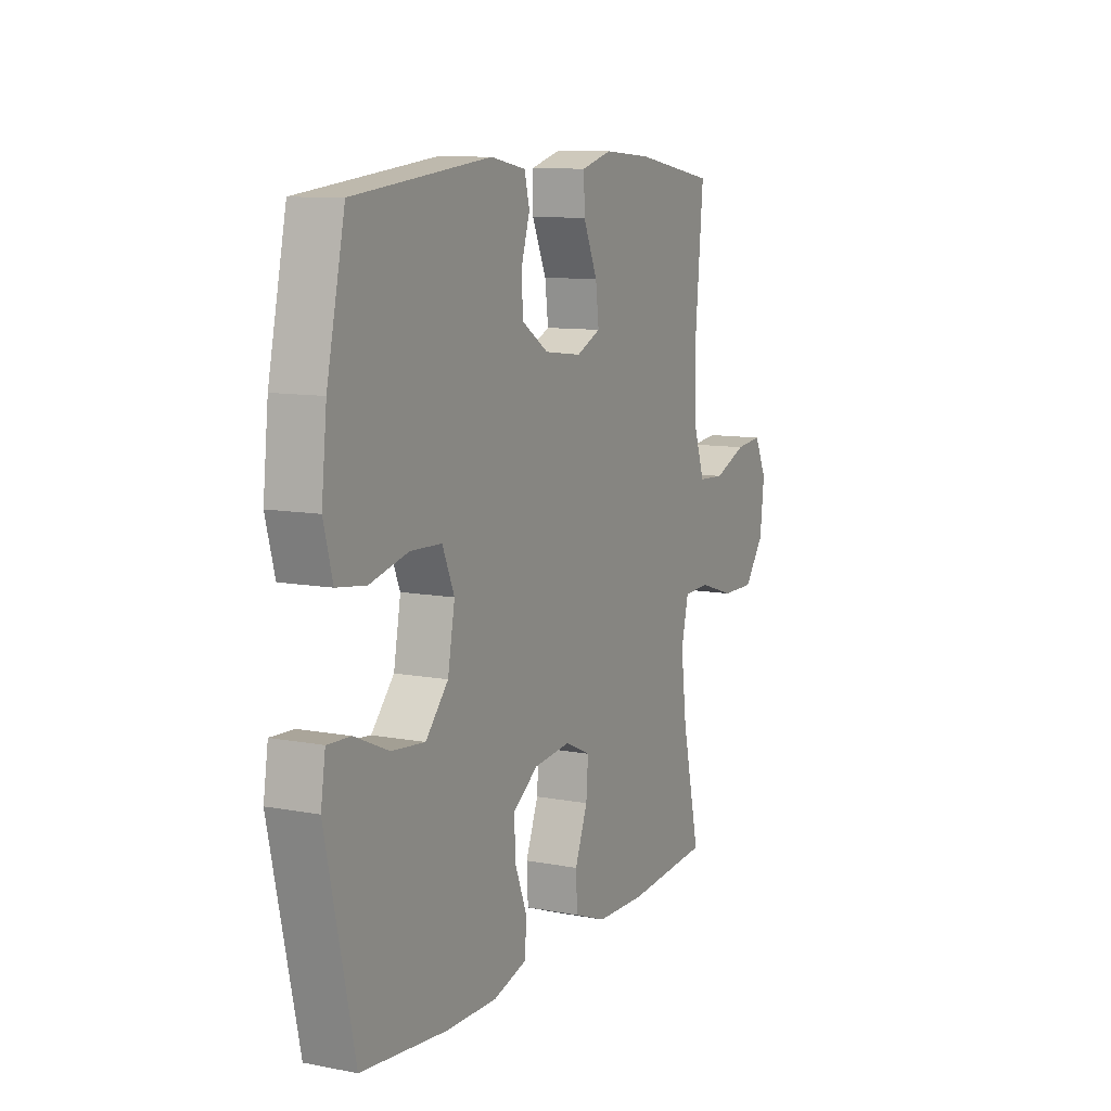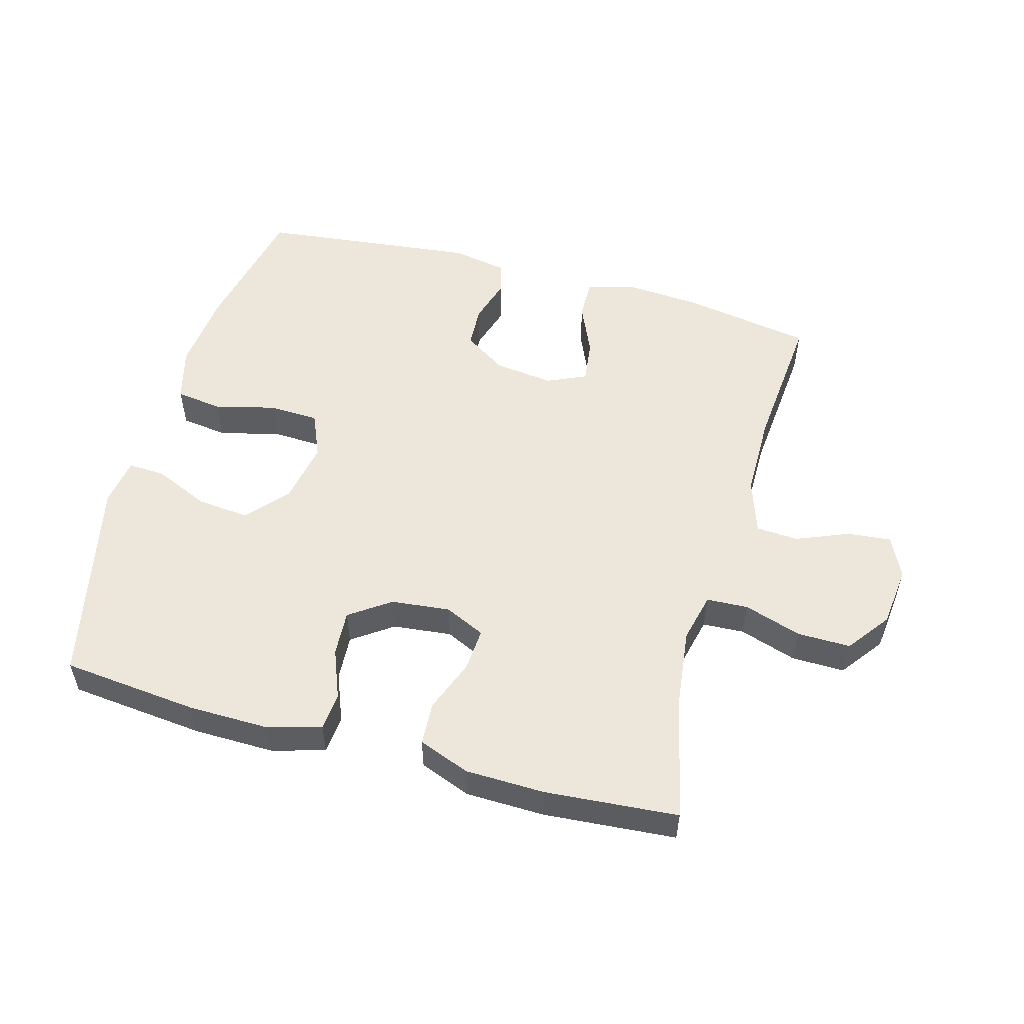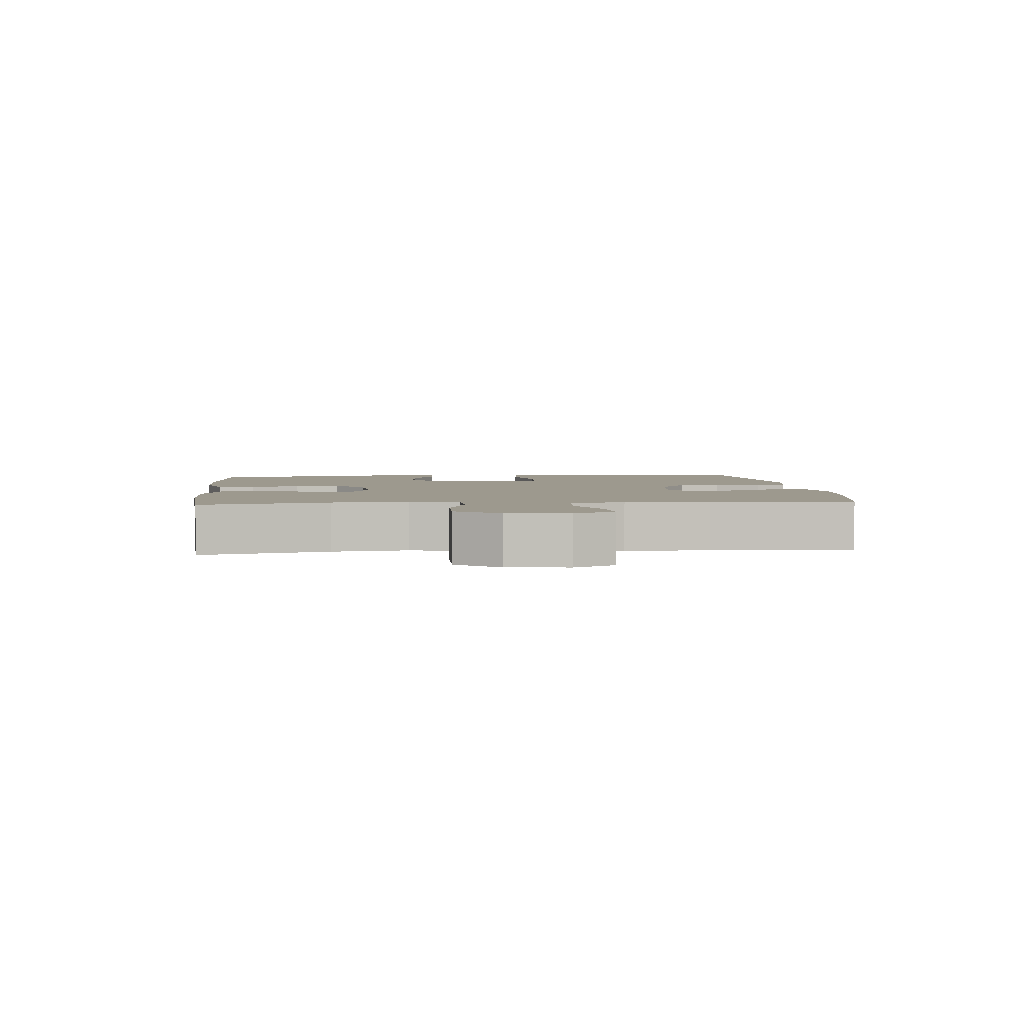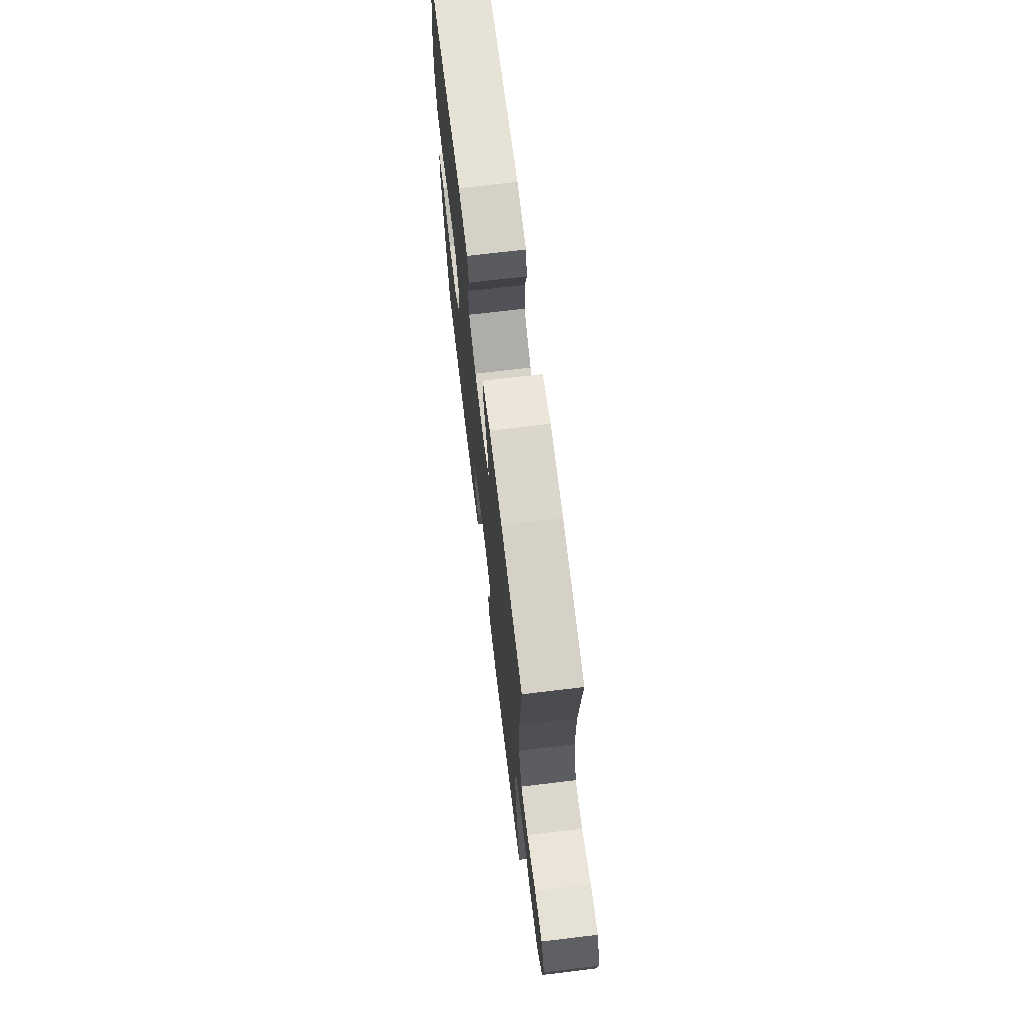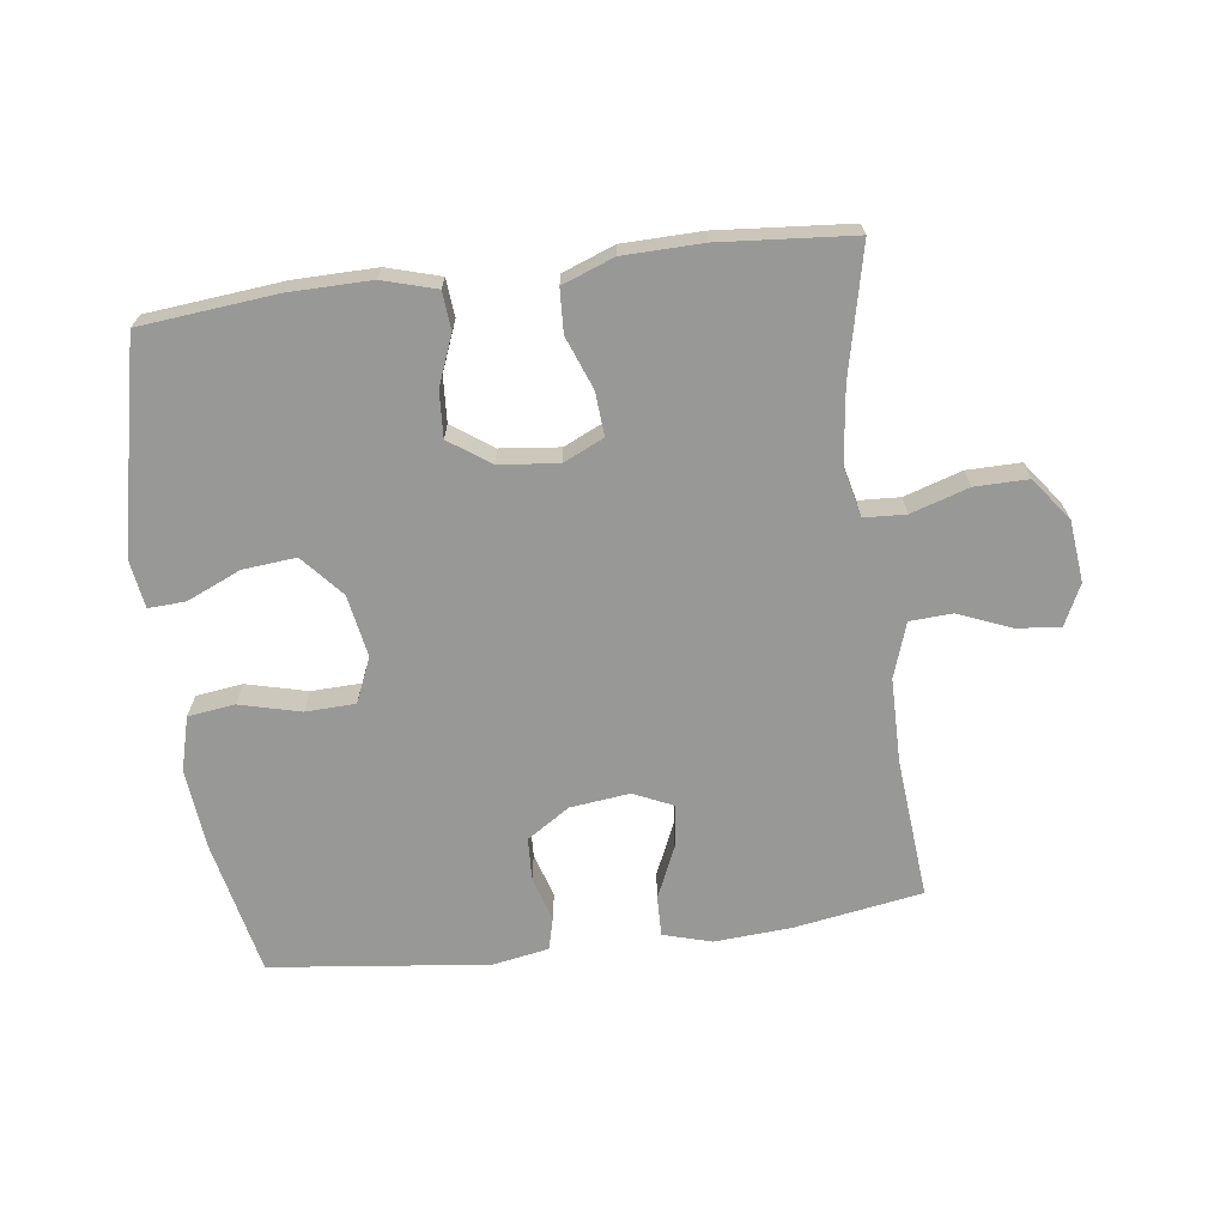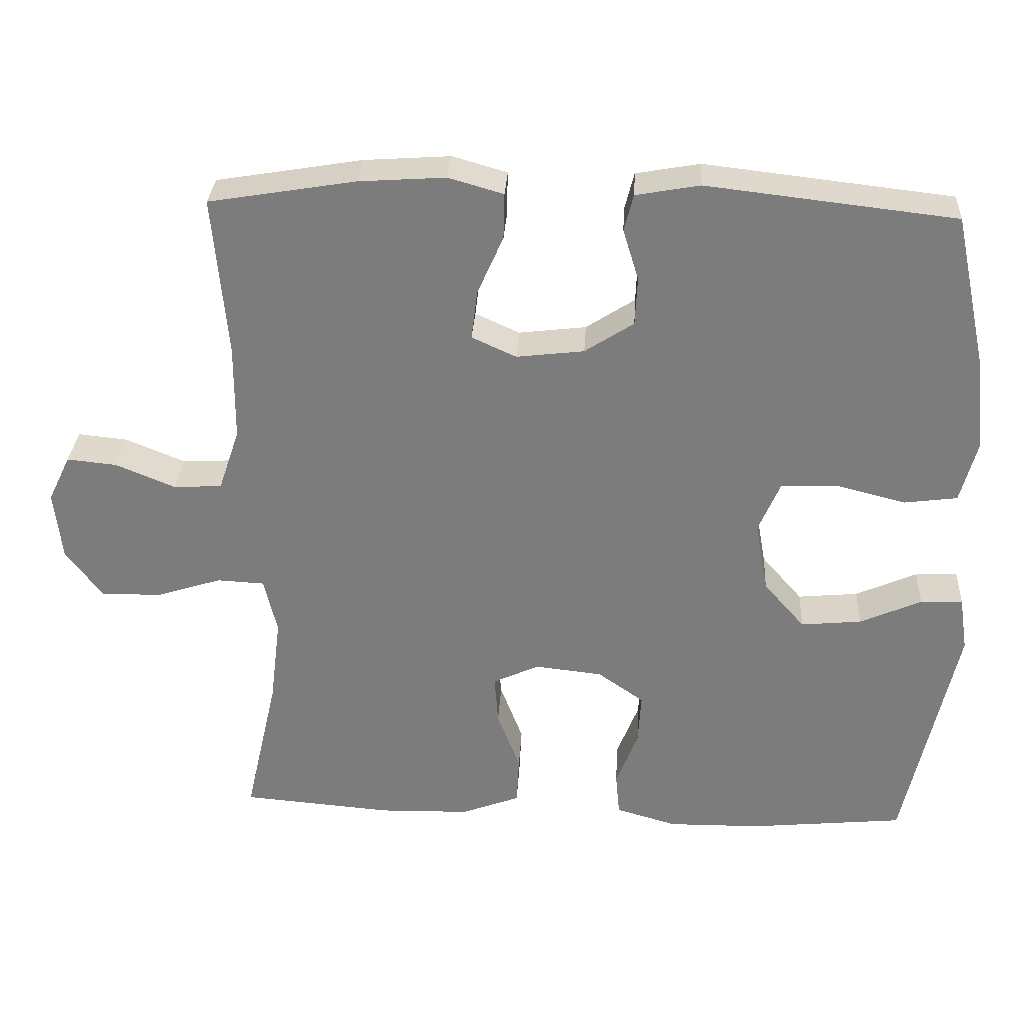
<metadata>
{"format":"obj","ext":"obj","renderer":"f3d","projection":"perspective","resolution":1024,"background":"white","views":[{"elev":10.0,"azim":116.1,"up":"+Z"},{"elev":53.8,"azim":-164.5,"up":"+Y"},{"elev":3.4,"azim":-95.2,"up":"+Y"},{"elev":70.1,"azim":-96.9,"up":"+Z"},{"elev":-68.4,"azim":-172.7,"up":"+Y"},{"elev":30.8,"azim":3.3,"up":"+Z"}]}
</metadata>
<code>
o path5326
v -0.4592 0.0375 0.2722
v -0.46 0.0375 0.1398
v -0.4891 0.0375 0.05368
v -0.5559 0.0375 0.04987
v -0.6387 0.0375 0.08372
v -0.7078 0.0375 0.09049
v -0.7388 0.0375 0.02624
v -0.7282 0.0375 -0.06971
v -0.6775 0.0375 -0.1372
v -0.5936 0.0375 -0.1363
v -0.503 0.0375 -0.1073
v -0.4373 0.0375 -0.1106
v -0.419 0.0375 -0.1882
v -0.4337 0.0375 -0.3078
v -0.4789 0.0375 -0.508
v -0.2692 0.0375 -0.5248
v -0.1439 0.0375 -0.522
v -0.06261 0.0375 -0.4913
v -0.05925 0.0375 -0.4235
v -0.09104 0.0375 -0.3407
v -0.09602 0.0375 -0.2725
v -0.03235 0.0375 -0.2429
v 0.06104 0.0375 -0.2529
v 0.1251 0.0375 -0.2978
v 0.1209 0.0375 -0.3696
v 0.09051 0.0375 -0.4474
v 0.09603 0.0375 -0.5071
v 0.1803 0.0375 -0.5313
v 0.3087 0.0375 -0.5296
v 0.523 0.0375 -0.508
v 0.5946 0.0375 -0.1803
v 0.5829 0.0375 -0.1039
v 0.5245 0.0375 -0.1067
v 0.4393 0.0375 -0.1443
v 0.3556 0.0375 -0.1524
v 0.2989 0.0375 -0.08776
v 0.2812 0.0375 0.01001
v 0.3112 0.0375 0.08047
v 0.3898 0.0375 0.08339
v 0.4855 0.0375 0.05935
v 0.5592 0.0375 0.06911
v 0.582 0.0375 0.1546
v 0.5687 0.0375 0.2821
v 0.523 0.0375 0.4937
v 0.1797 0.0375 0.5329
v 0.09148 0.0375 0.517
v 0.07848 0.0375 0.466
v 0.1001 0.0375 0.3959
v 0.09699 0.0375 0.329
v 0.02948 0.0375 0.2852
v -0.06403 0.0375 0.2738
v -0.1256 0.0375 0.3018
v -0.1174 0.0375 0.3694
v -0.08142 0.0375 0.4509
v -0.0799 0.0375 0.5143
v -0.1559 0.0375 0.536
v -0.2761 0.0375 0.5276
v -0.4789 0.0375 0.4937
v -0.4592 -0.0375 0.2722
v -0.46 -0.0375 0.1398
v -0.4891 -0.0375 0.05368
v -0.5559 -0.0375 0.04987
v -0.6387 -0.0375 0.08372
v -0.7078 -0.0375 0.09049
v -0.7388 -0.0375 0.02624
v -0.7282 -0.0375 -0.06971
v -0.6775 -0.0375 -0.1372
v -0.5936 -0.0375 -0.1363
v -0.503 -0.0375 -0.1073
v -0.4373 -0.0375 -0.1106
v -0.419 -0.0375 -0.1882
v -0.4337 -0.0375 -0.3078
v -0.4789 -0.0375 -0.508
v -0.2692 -0.0375 -0.5248
v -0.1439 -0.0375 -0.522
v -0.06261 -0.0375 -0.4913
v -0.05925 -0.0375 -0.4235
v -0.09104 -0.0375 -0.3407
v -0.09602 -0.0375 -0.2725
v -0.03235 -0.0375 -0.2429
v 0.06104 -0.0375 -0.2529
v 0.1251 -0.0375 -0.2978
v 0.1209 -0.0375 -0.3696
v 0.09051 -0.0375 -0.4474
v 0.09603 -0.0375 -0.5071
v 0.1803 -0.0375 -0.5313
v 0.3087 -0.0375 -0.5296
v 0.523 -0.0375 -0.508
v 0.5946 -0.0375 -0.1803
v 0.5829 -0.0375 -0.1039
v 0.5245 -0.0375 -0.1067
v 0.4393 -0.0375 -0.1443
v 0.3556 -0.0375 -0.1524
v 0.2989 -0.0375 -0.08776
v 0.2812 -0.0375 0.01001
v 0.3112 -0.0375 0.08047
v 0.3898 -0.0375 0.08339
v 0.4855 -0.0375 0.05935
v 0.5592 -0.0375 0.06911
v 0.582 -0.0375 0.1546
v 0.5687 -0.0375 0.2821
v 0.523 -0.0375 0.4937
v 0.1797 -0.0375 0.5329
v 0.09148 -0.0375 0.517
v 0.07848 -0.0375 0.466
v 0.1001 -0.0375 0.3959
v 0.09699 -0.0375 0.329
v 0.02948 -0.0375 0.2852
v -0.06403 -0.0375 0.2738
v -0.1256 -0.0375 0.3018
v -0.1174 -0.0375 0.3694
v -0.08142 -0.0375 0.4509
v -0.0799 -0.0375 0.5143
v -0.1559 -0.0375 0.536
v -0.2761 -0.0375 0.5276
v -0.4789 -0.0375 0.4937
v 0.09603 0.0375 -0.5071
v 0.09603 0.0375 -0.5071
v 0.1803 0.0375 -0.5313
v 0.3087 0.0375 -0.5296
v -0.2692 0.0375 -0.5248
v -0.1439 0.0375 -0.522
v -0.06261 0.0375 -0.4913
v -0.06261 0.0375 -0.4913
v -0.4789 0.0375 -0.508
v -0.4789 0.0375 -0.508
v 0.523 0.0375 -0.508
v 0.523 0.0375 -0.508
v 0.09051 0.0375 -0.4474
v -0.05925 0.0375 -0.4235
v 0.1209 0.0375 -0.3696
v -0.09104 0.0375 -0.3407
v -0.4337 0.0375 -0.3078
v 0.1251 0.0375 -0.2978
v -0.09602 0.0375 -0.2725
v -0.09602 0.0375 -0.2725
v -0.419 0.0375 -0.1882
v 0.5946 0.0375 -0.1803
v 0.06104 0.0375 -0.2529
v -0.03235 0.0375 -0.2429
v -0.4373 0.0375 -0.1106
v -0.4373 0.0375 -0.1106
v 0.4393 0.0375 -0.1443
v 0.3556 0.0375 -0.1524
v 0.5829 0.0375 -0.1039
v 0.5829 0.0375 -0.1039
v 0.2989 0.0375 -0.08776
v 0.5245 0.0375 -0.1067
v -0.7282 0.0375 -0.06971
v -0.6775 0.0375 -0.1372
v -0.5936 0.0375 -0.1363
v -0.503 0.0375 -0.1073
v 0.2812 0.0375 0.01001
v -0.7388 0.0375 0.02624
v 0.3112 0.0375 0.08047
v 0.3112 0.0375 0.08047
v -0.7078 0.0375 0.09049
v -0.7078 0.0375 0.09049
v -0.6387 0.0375 0.08372
v -0.5559 0.0375 0.04987
v -0.4891 0.0375 0.05368
v -0.4891 0.0375 0.05368
v -0.46 0.0375 0.1398
v 0.3898 0.0375 0.08339
v 0.4855 0.0375 0.05935
v 0.5592 0.0375 0.06911
v 0.5592 0.0375 0.06911
v 0.582 0.0375 0.1546
v -0.4592 0.0375 0.2722
v 0.5687 0.0375 0.2821
v -0.06403 0.0375 0.2738
v -0.1256 0.0375 0.3018
v -0.1256 0.0375 0.3018
v 0.02948 0.0375 0.2852
v 0.09699 0.0375 0.329
v -0.1174 0.0375 0.3694
v 0.1001 0.0375 0.3959
v -0.08142 0.0375 0.4509
v 0.07848 0.0375 0.466
v -0.0799 0.0375 0.5143
v -0.0799 0.0375 0.5143
v 0.09148 0.0375 0.517
v 0.09148 0.0375 0.517
v -0.4789 0.0375 0.4937
v -0.4789 0.0375 0.4937
v 0.523 0.0375 0.4937
v 0.523 0.0375 0.4937
v -0.2761 0.0375 0.5276
v -0.1559 0.0375 0.536
v 0.1797 0.0375 0.5329
v 0.09603 -0.0375 -0.5071
v 0.09603 -0.0375 -0.5071
v 0.1803 -0.0375 -0.5313
v 0.3087 -0.0375 -0.5296
v -0.2692 -0.0375 -0.5248
v -0.1439 -0.0375 -0.522
v -0.06261 -0.0375 -0.4913
v -0.06261 -0.0375 -0.4913
v -0.4789 -0.0375 -0.508
v -0.4789 -0.0375 -0.508
v 0.523 -0.0375 -0.508
v 0.523 -0.0375 -0.508
v 0.09051 -0.0375 -0.4474
v -0.05925 -0.0375 -0.4235
v 0.1209 -0.0375 -0.3696
v -0.09104 -0.0375 -0.3407
v -0.4337 -0.0375 -0.3078
v 0.1251 -0.0375 -0.2978
v -0.09602 -0.0375 -0.2725
v -0.09602 -0.0375 -0.2725
v -0.419 -0.0375 -0.1882
v 0.5946 -0.0375 -0.1803
v 0.06104 -0.0375 -0.2529
v -0.03235 -0.0375 -0.2429
v -0.4373 -0.0375 -0.1106
v -0.4373 -0.0375 -0.1106
v 0.4393 -0.0375 -0.1443
v 0.3556 -0.0375 -0.1524
v 0.5829 -0.0375 -0.1039
v 0.5829 -0.0375 -0.1039
v 0.2989 -0.0375 -0.08776
v 0.5245 -0.0375 -0.1067
v -0.7282 -0.0375 -0.06971
v -0.6775 -0.0375 -0.1372
v -0.5936 -0.0375 -0.1363
v -0.503 -0.0375 -0.1073
v 0.2812 -0.0375 0.01001
v -0.7388 -0.0375 0.02624
v 0.3112 -0.0375 0.08047
v 0.3112 -0.0375 0.08047
v -0.7078 -0.0375 0.09049
v -0.7078 -0.0375 0.09049
v -0.6387 -0.0375 0.08372
v -0.5559 -0.0375 0.04987
v -0.4891 -0.0375 0.05368
v -0.4891 -0.0375 0.05368
v -0.46 -0.0375 0.1398
v 0.3898 -0.0375 0.08339
v 0.4855 -0.0375 0.05935
v 0.5592 -0.0375 0.06911
v 0.5592 -0.0375 0.06911
v 0.582 -0.0375 0.1546
v -0.4592 -0.0375 0.2722
v 0.5687 -0.0375 0.2821
v -0.06403 -0.0375 0.2738
v -0.1256 -0.0375 0.3018
v -0.1256 -0.0375 0.3018
v 0.02948 -0.0375 0.2852
v 0.09699 -0.0375 0.329
v -0.1174 -0.0375 0.3694
v 0.1001 -0.0375 0.3959
v -0.08142 -0.0375 0.4509
v 0.07848 -0.0375 0.466
v -0.0799 -0.0375 0.5143
v -0.0799 -0.0375 0.5143
v 0.09148 -0.0375 0.517
v 0.09148 -0.0375 0.517
v -0.4789 -0.0375 0.4937
v -0.4789 -0.0375 0.4937
v 0.523 -0.0375 0.4937
v 0.523 -0.0375 0.4937
v -0.2761 -0.0375 0.5276
v -0.1559 -0.0375 0.536
v 0.1797 -0.0375 0.5329
f 217 212 222
f 204 196 197
f 221 227 213
f 234 223 225
f 248 245 214
f 242 244 238
f 245 215 214
f 248 229 249
f 194 218 208
f 208 221 213
f 222 212 219
f 229 248 227
f 193 205 203
f 246 243 237
f 250 262 246
f 201 218 194
f 244 249 229
f 264 251 260
f 251 264 253
f 245 237 215
f 209 215 211
f 215 235 226
f 227 248 214
f 201 217 218
f 243 246 262
f 223 233 228
f 193 203 191
f 258 243 262
f 228 233 231
f 256 253 264
f 206 209 207
f 206 196 204
f 252 263 250
f 254 263 252
f 262 250 263
f 213 227 214
f 208 205 194
f 238 244 229
f 225 223 224
f 215 237 235
f 194 205 193
f 239 242 238
f 234 233 223
f 226 234 225
f 218 221 208
f 260 249 244
f 235 234 226
f 196 206 195
f 240 242 239
f 249 260 251
f 214 215 209
f 195 207 199
f 212 217 201
f 195 206 207
f 246 237 245
f 209 211 207
f 118 28 86 192
f 28 29 87 86
f 16 17 75 74
f 17 124 198 75
f 126 16 74 200
f 29 128 202 87
f 26 27 85 84
f 18 19 77 76
f 25 26 84 83
f 19 20 78 77
f 14 15 73 72
f 24 25 83 82
f 20 136 210 78
f 13 14 72 71
f 30 31 89 88
f 23 24 82 81
f 21 22 80 79
f 22 23 81 80
f 142 13 71 216
f 34 35 93 92
f 31 146 220 89
f 35 36 94 93
f 33 34 92 91
f 32 33 91 90
f 8 9 67 66
f 9 10 68 67
f 10 11 69 68
f 11 12 70 69
f 36 37 95 94
f 7 8 66 65
f 37 156 230 95
f 158 7 65 232
f 5 6 64 63
f 4 5 63 62
f 162 4 62 236
f 2 3 61 60
f 39 40 98 97
f 40 167 241 98
f 41 42 100 99
f 38 39 97 96
f 1 2 60 59
f 42 43 101 100
f 51 173 247 109
f 50 51 109 108
f 49 50 108 107
f 52 53 111 110
f 48 49 107 106
f 53 54 112 111
f 47 48 106 105
f 54 181 255 112
f 183 47 105 257
f 185 1 59 259
f 43 187 261 101
f 57 58 116 115
f 56 57 115 114
f 55 56 114 113
f 45 46 104 103
f 44 45 103 102
f 143 148 138
f 130 123 122
f 147 139 153
f 160 151 149
f 174 140 171
f 168 164 170
f 171 140 141
f 174 175 155
f 120 134 144
f 134 139 147
f 148 145 138
f 155 153 174
f 119 129 131
f 172 163 169
f 176 172 188
f 127 120 144
f 170 155 175
f 190 186 177
f 177 179 190
f 171 141 163
f 135 137 141
f 141 152 161
f 153 140 174
f 127 144 143
f 169 188 172
f 149 154 159
f 119 117 129
f 184 188 169
f 154 157 159
f 182 190 179
f 132 133 135
f 132 130 122
f 178 176 189
f 180 178 189
f 188 189 176
f 139 140 153
f 134 120 131
f 164 155 170
f 151 150 149
f 141 161 163
f 120 119 131
f 165 164 168
f 160 149 159
f 152 151 160
f 144 134 147
f 186 170 175
f 161 152 160
f 122 121 132
f 166 165 168
f 175 177 186
f 140 135 141
f 121 125 133
f 138 127 143
f 121 133 132
f 172 171 163
f 135 133 137

</code>
